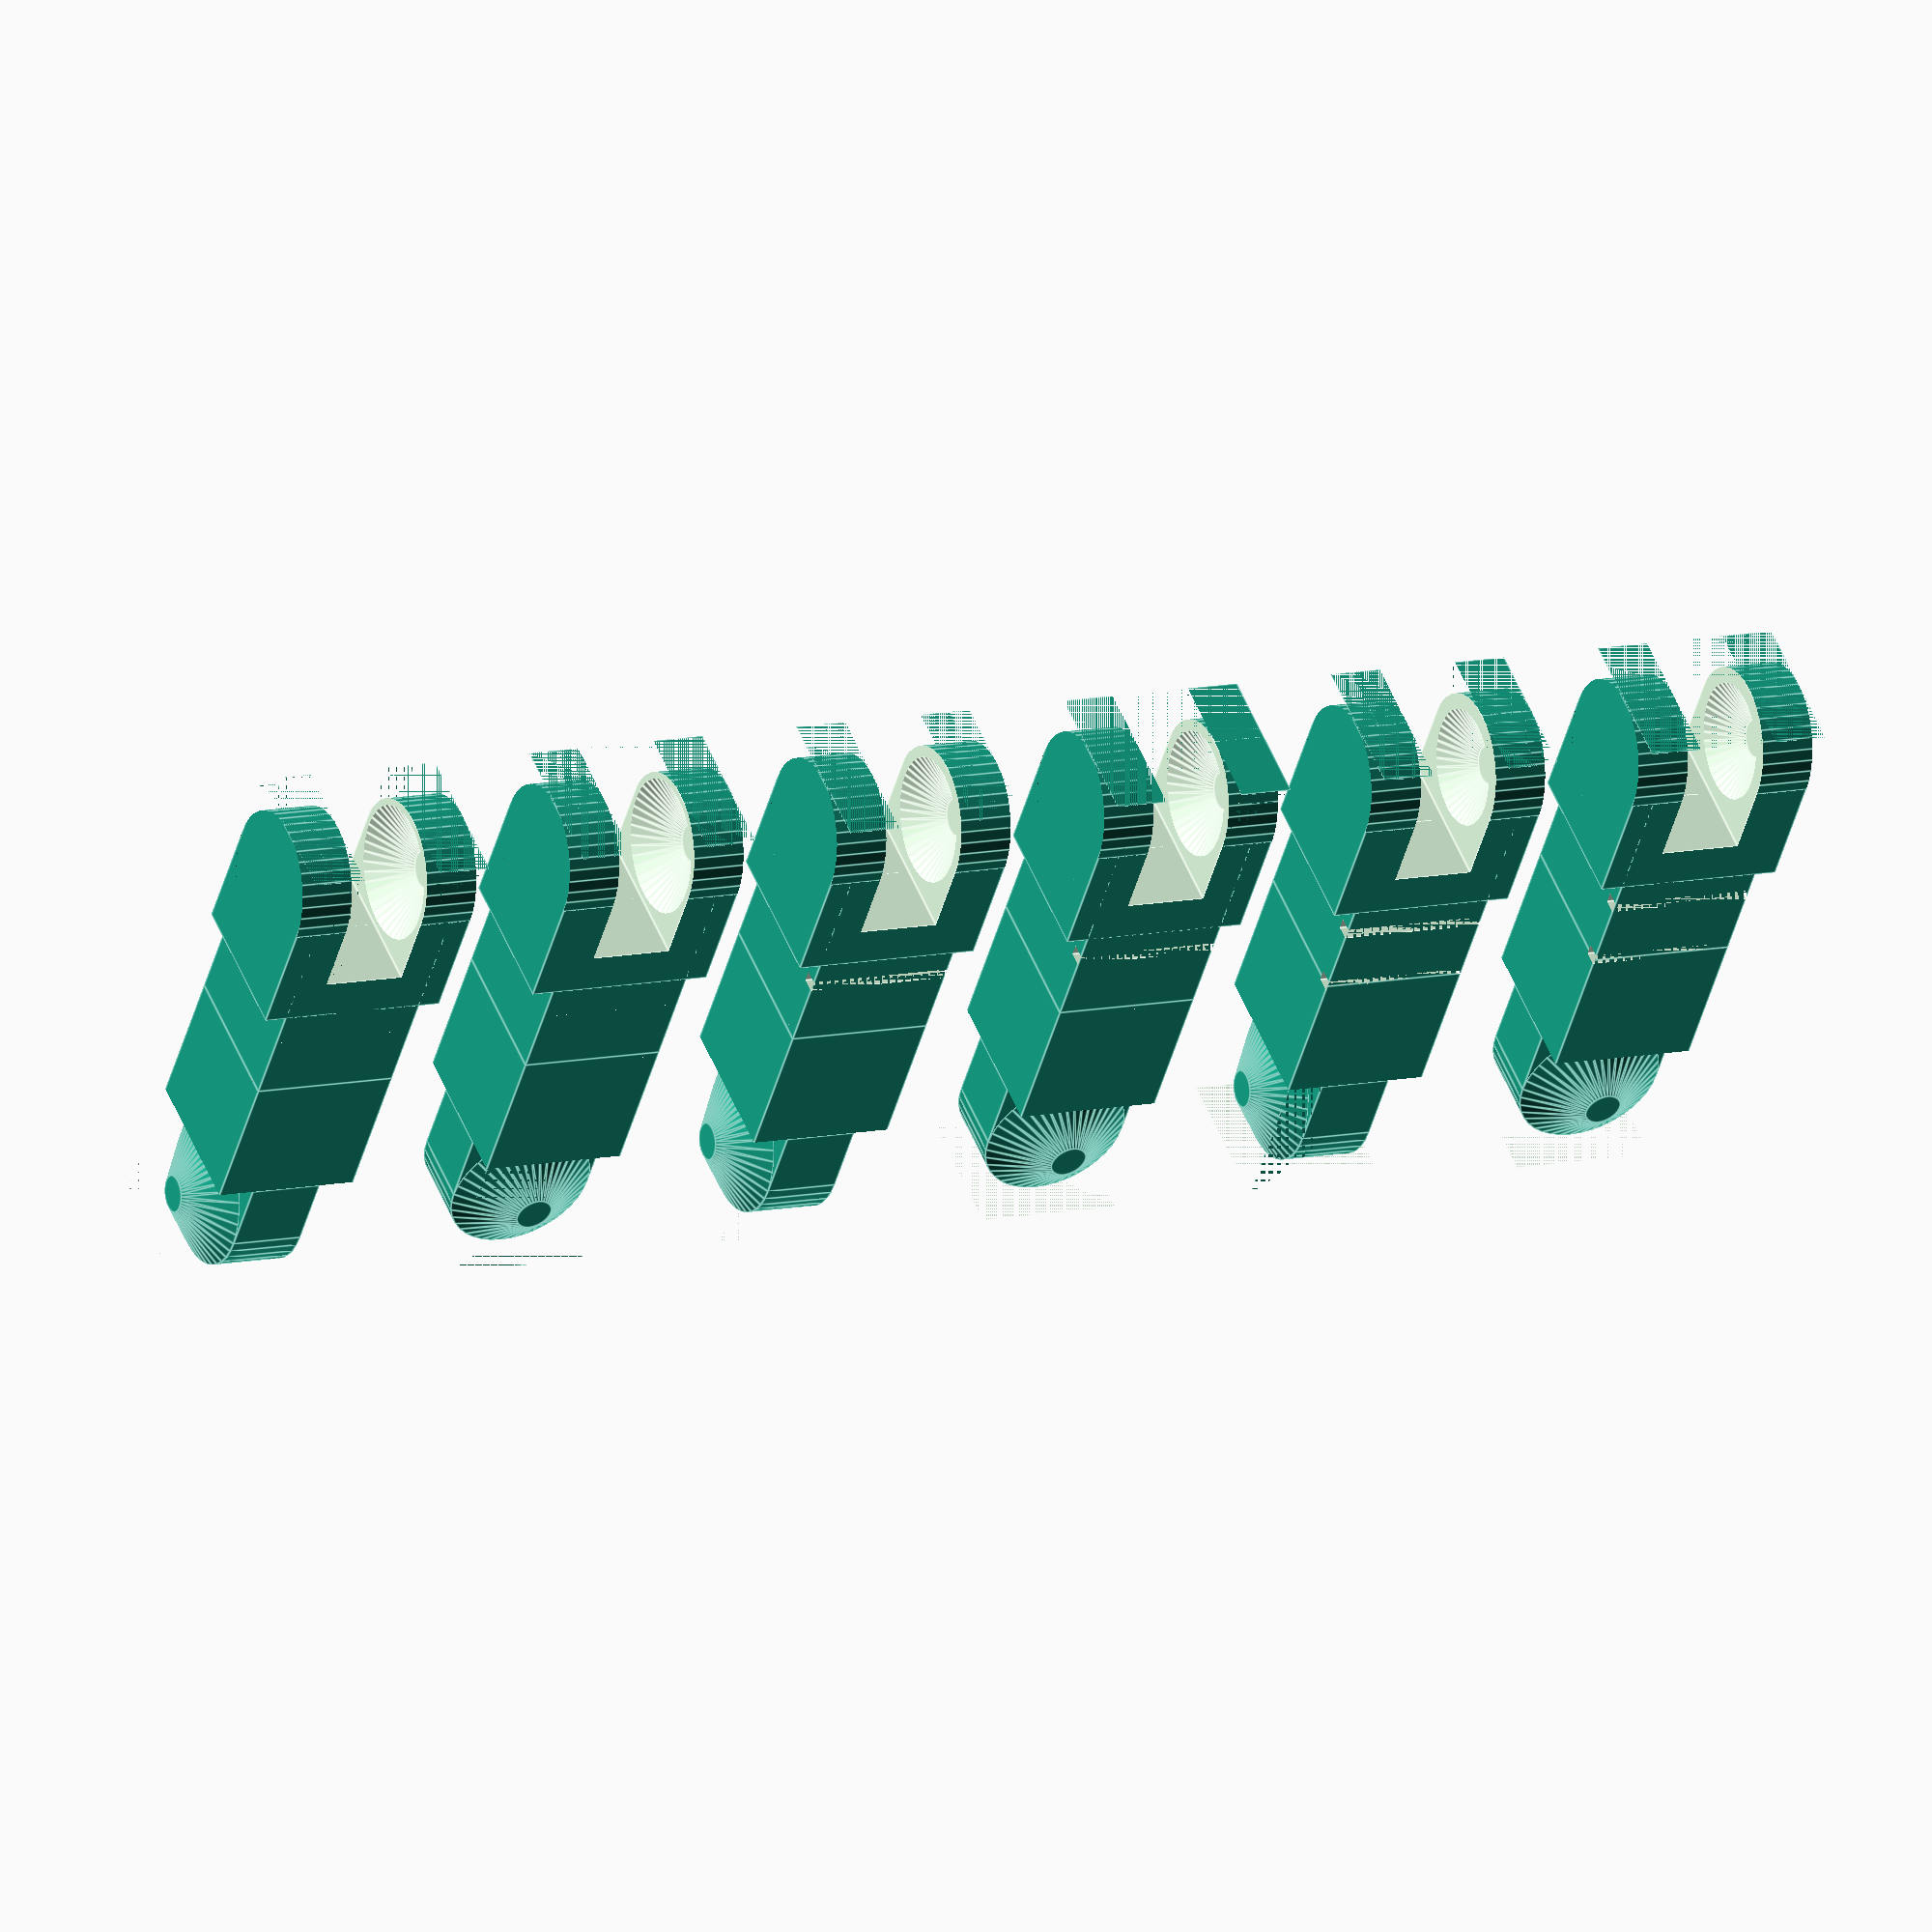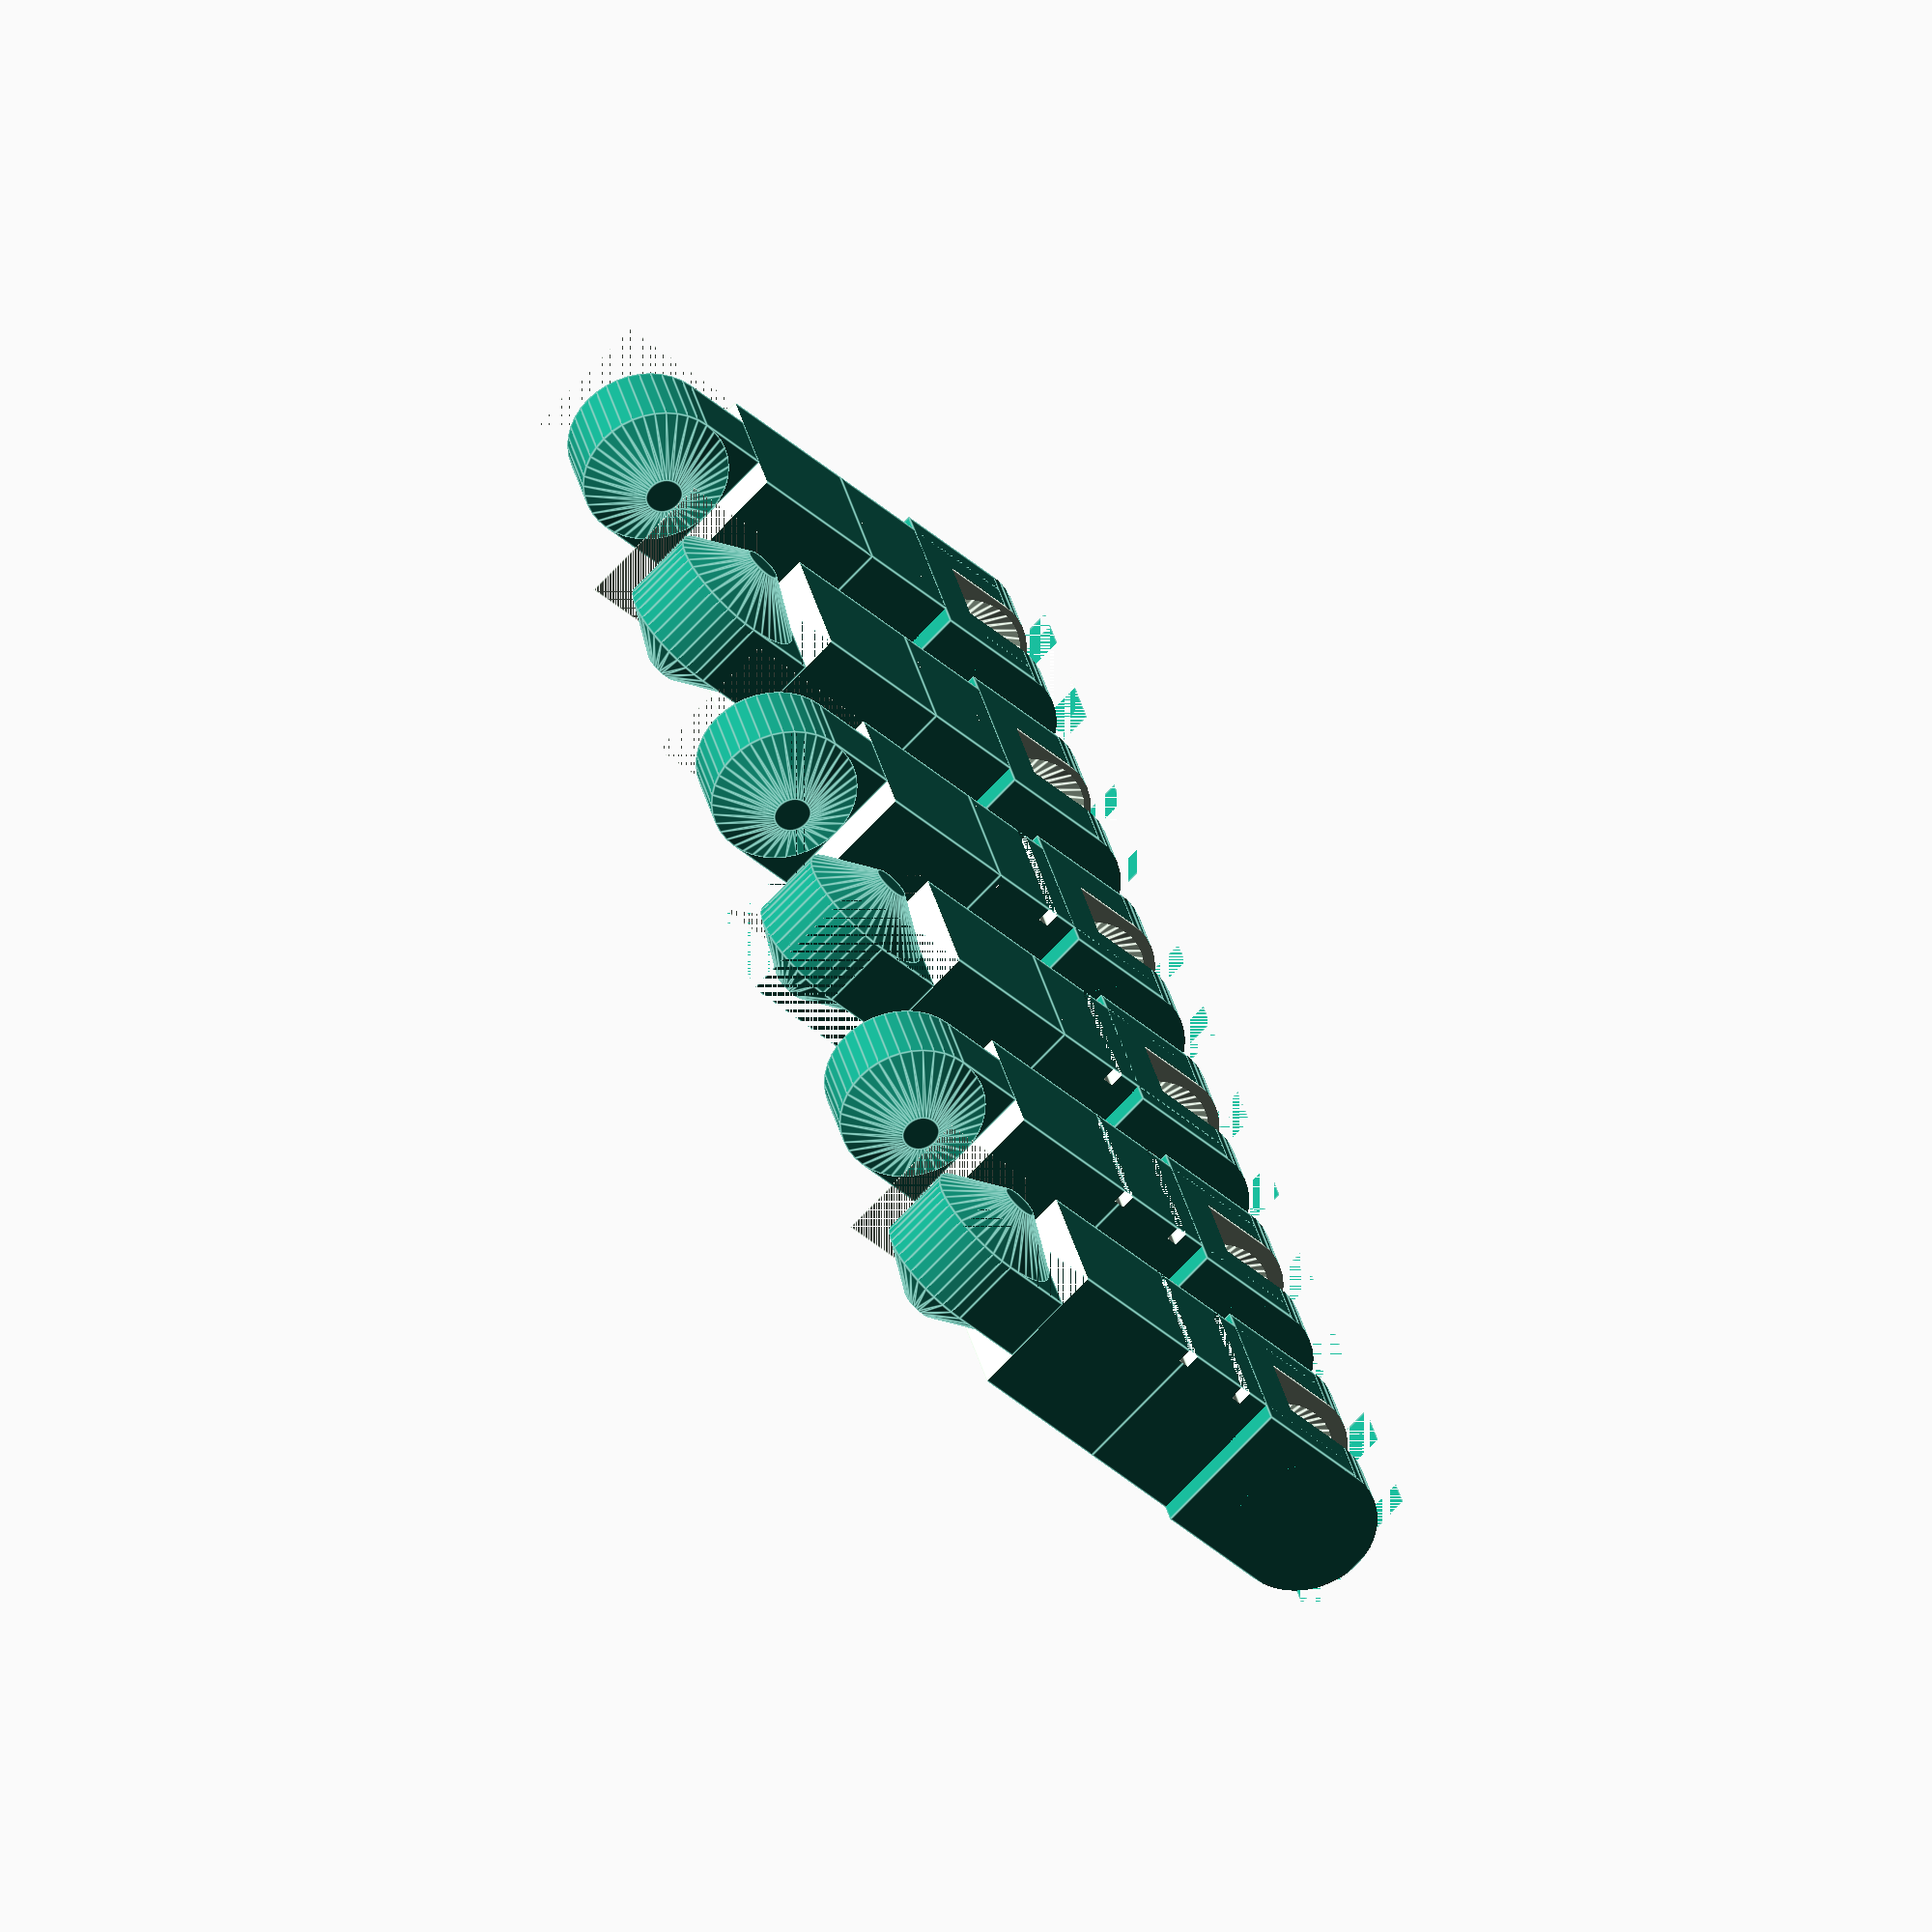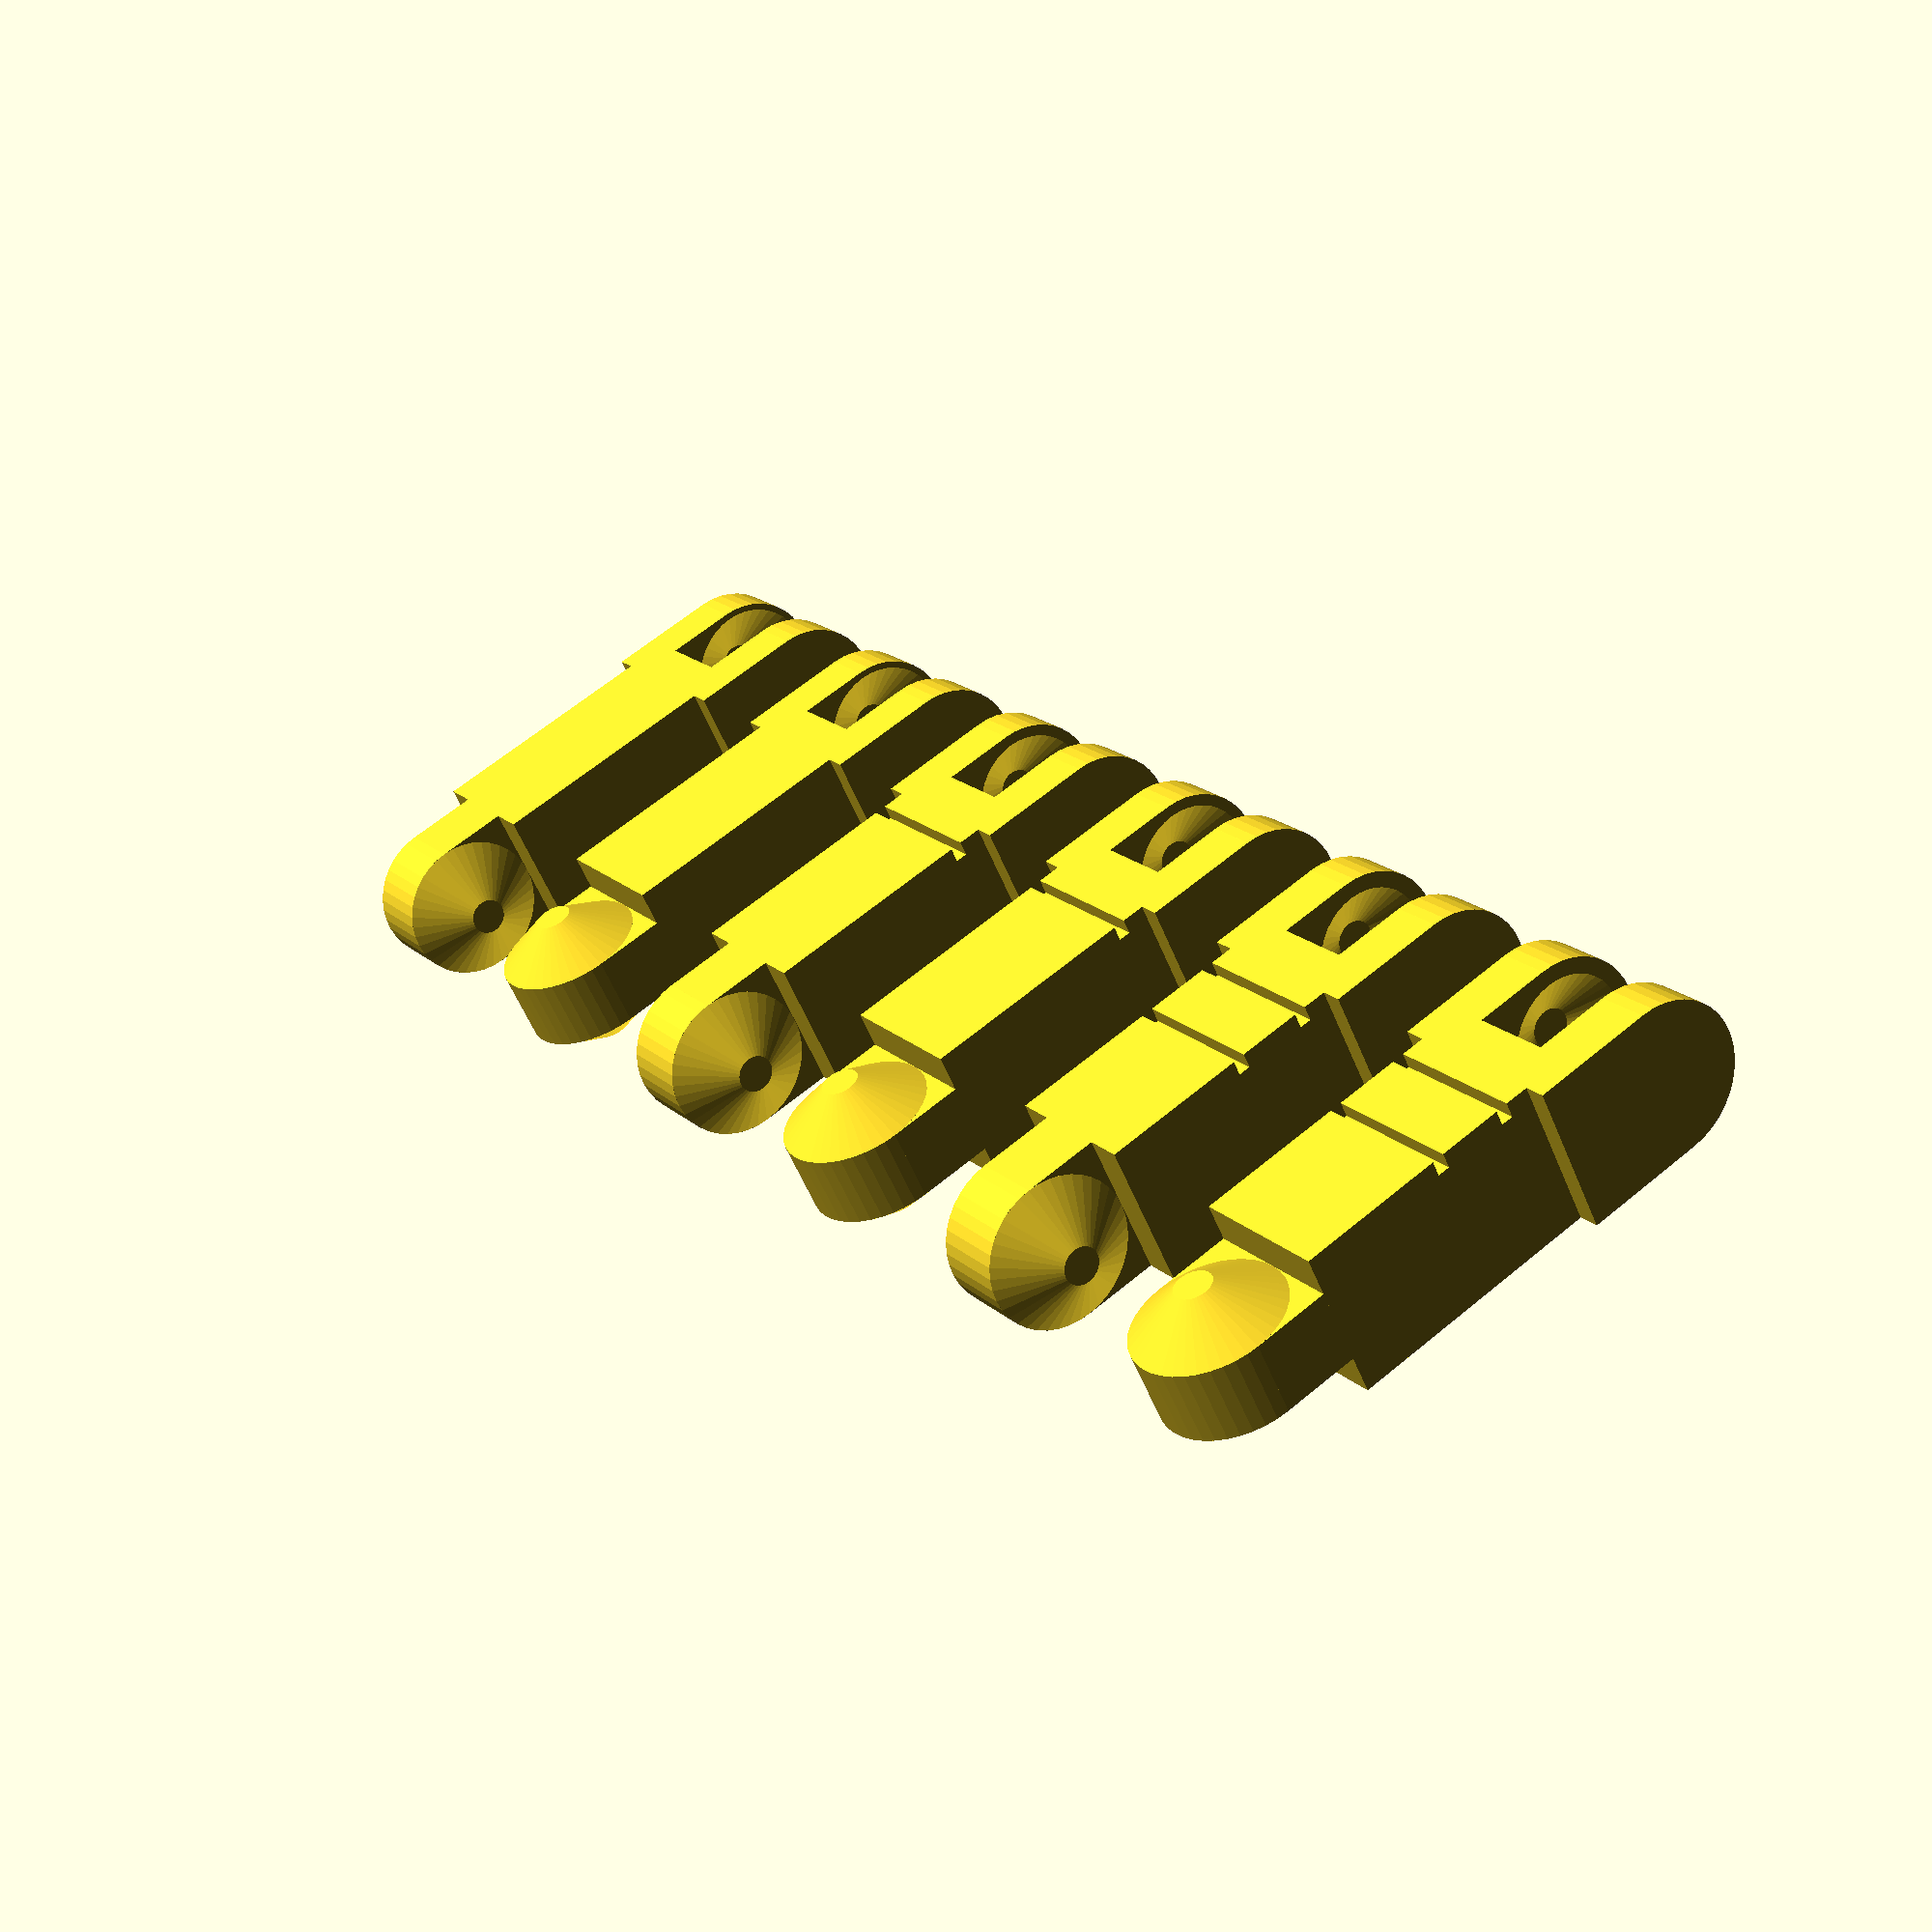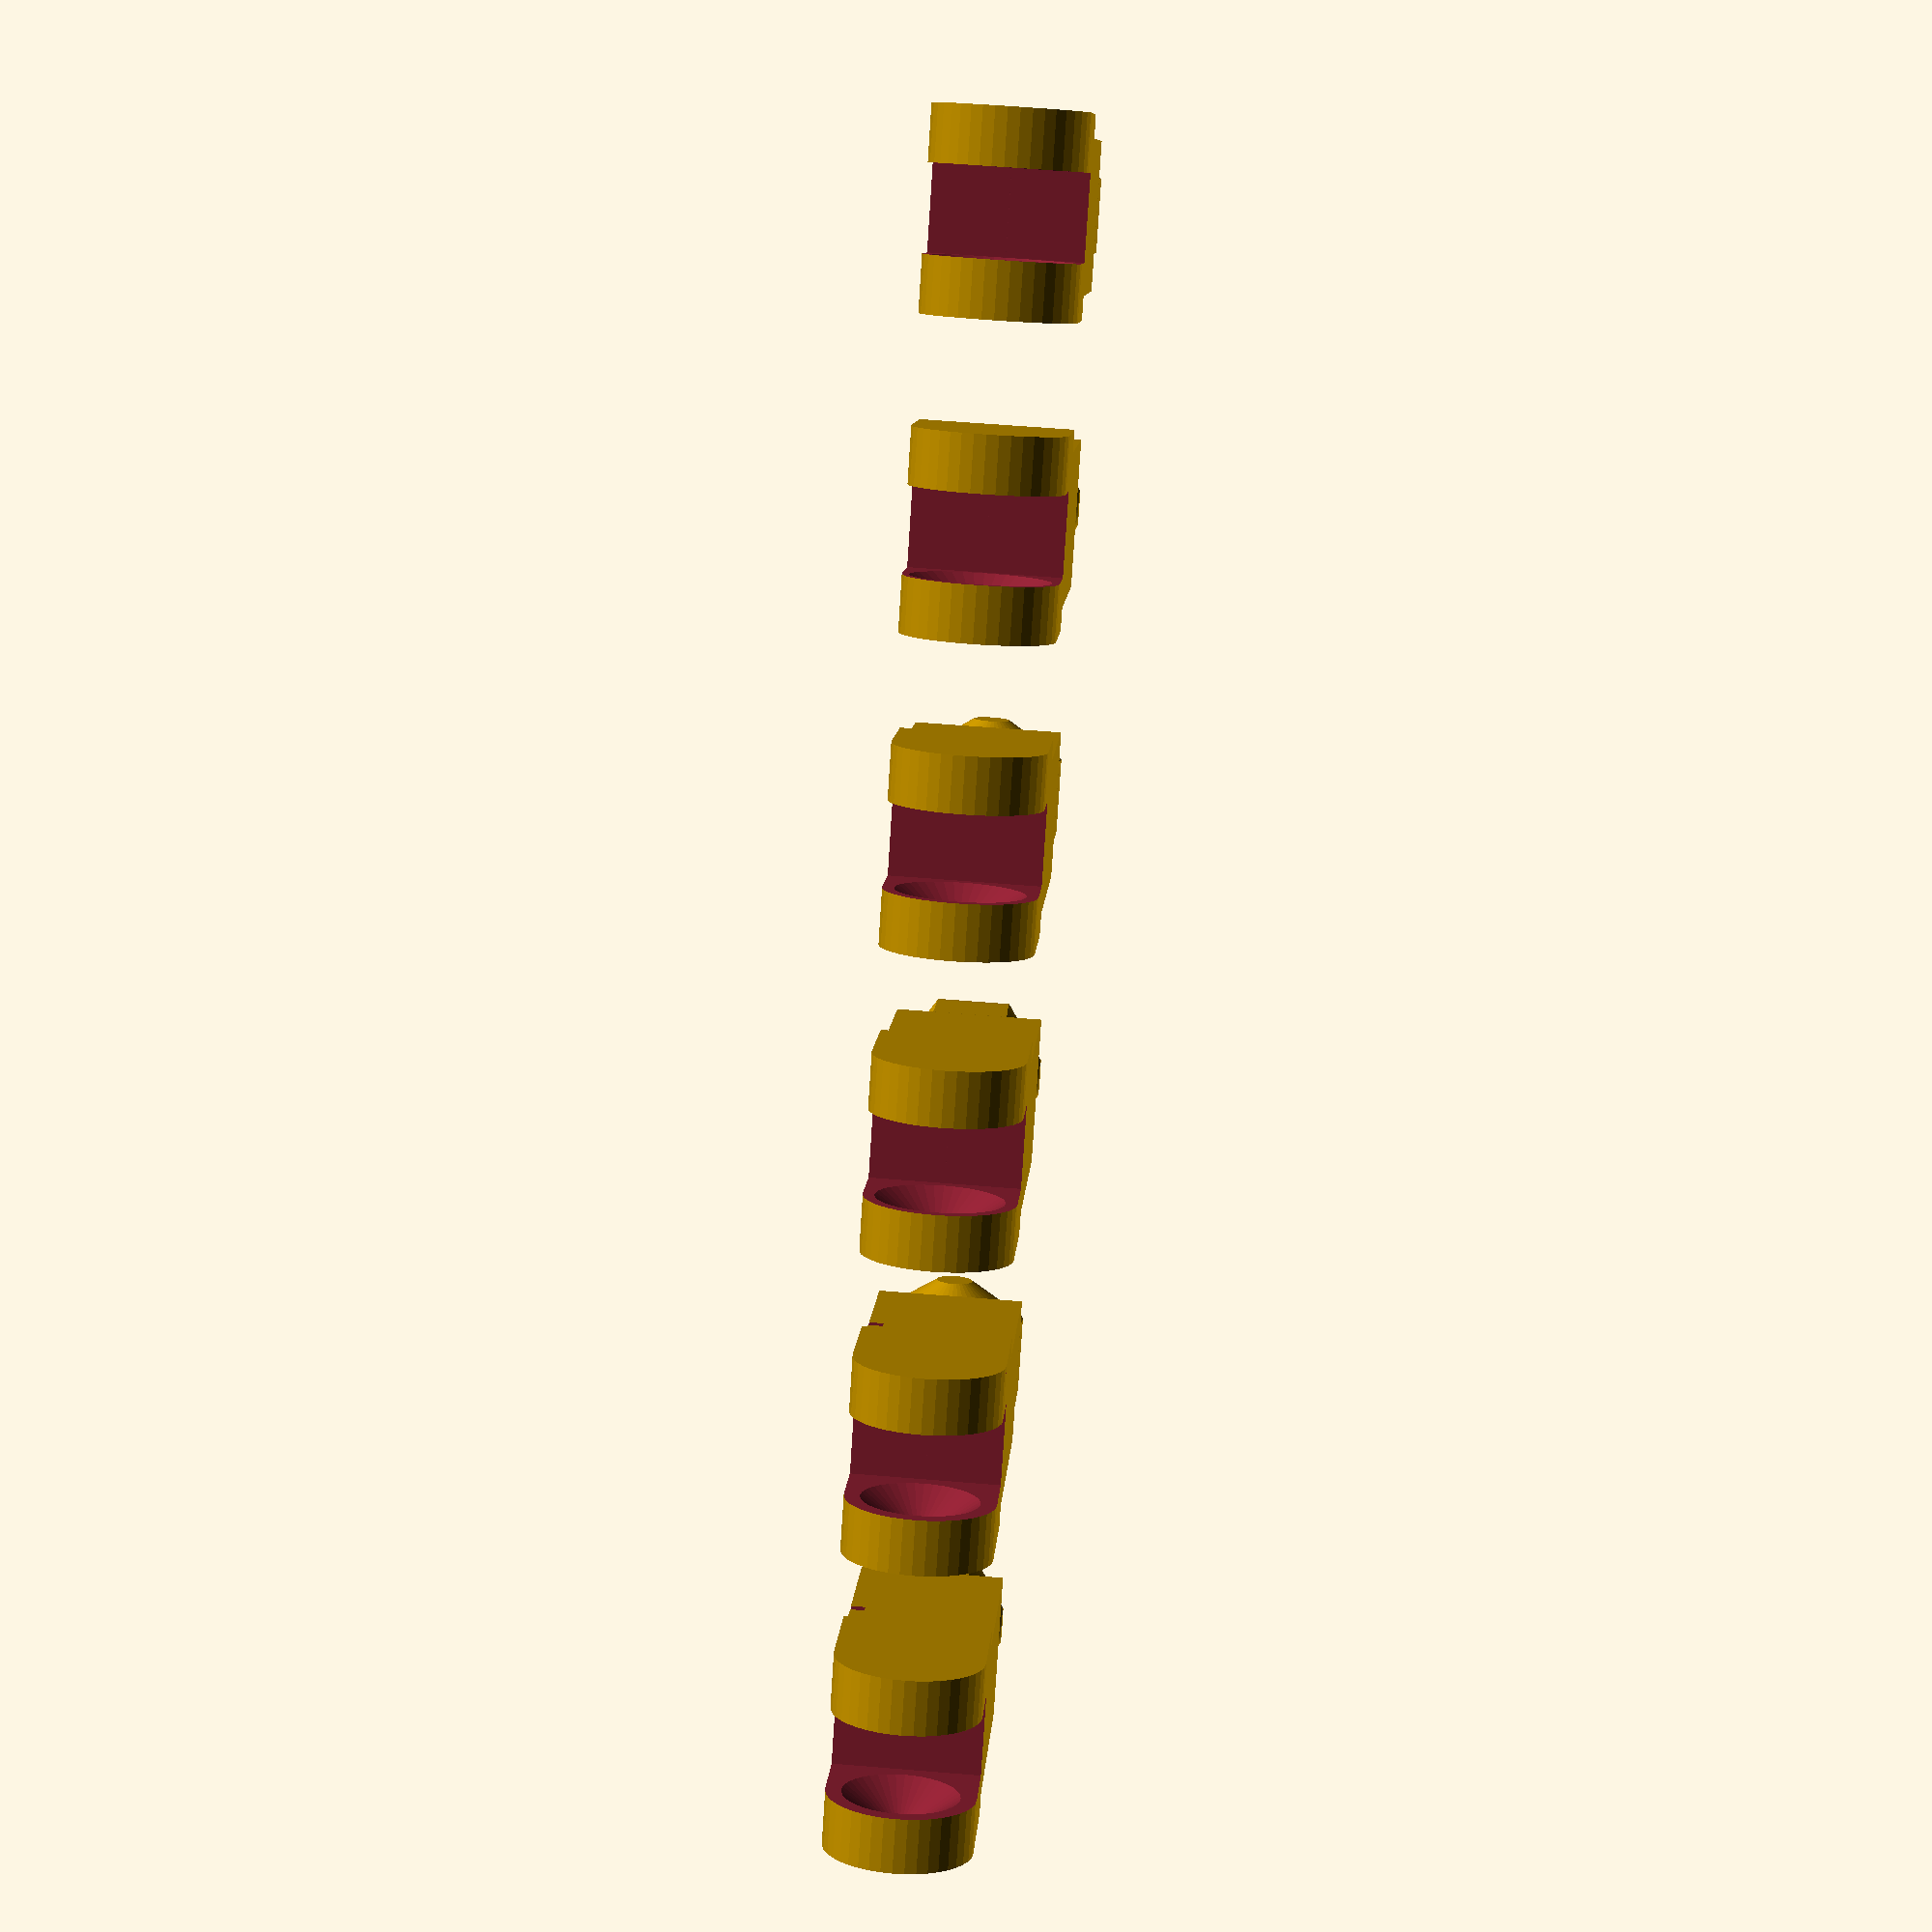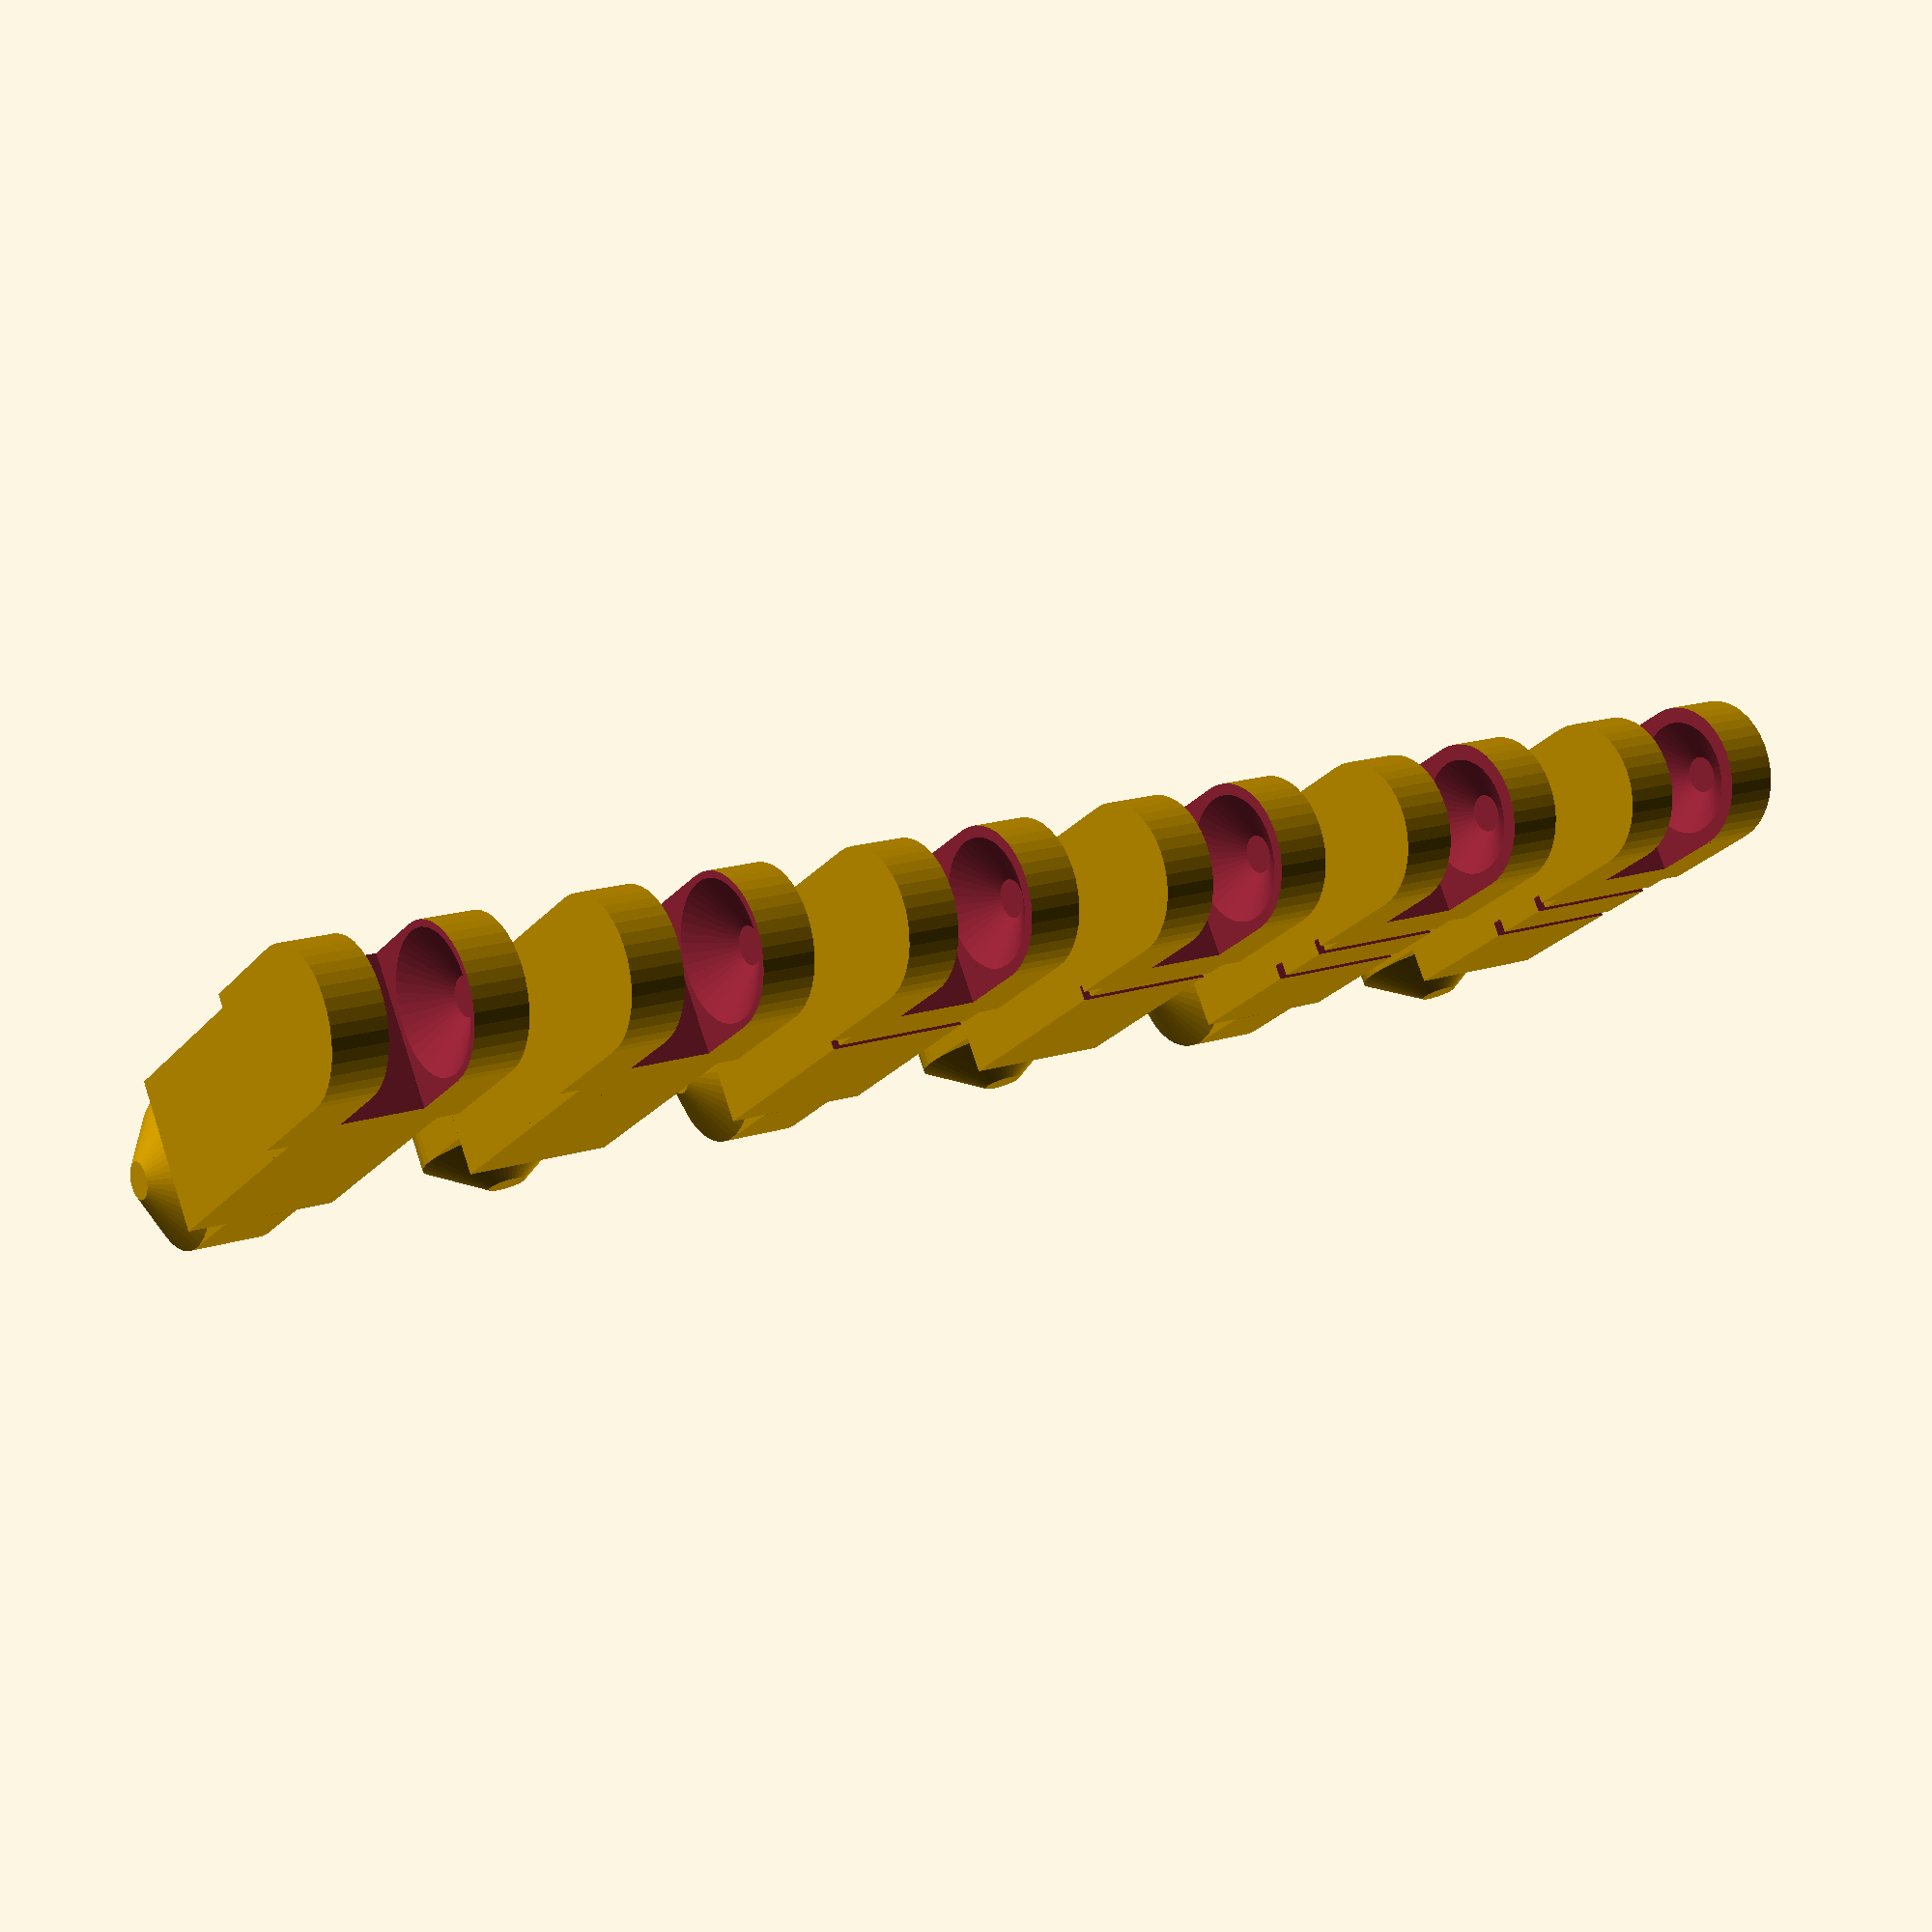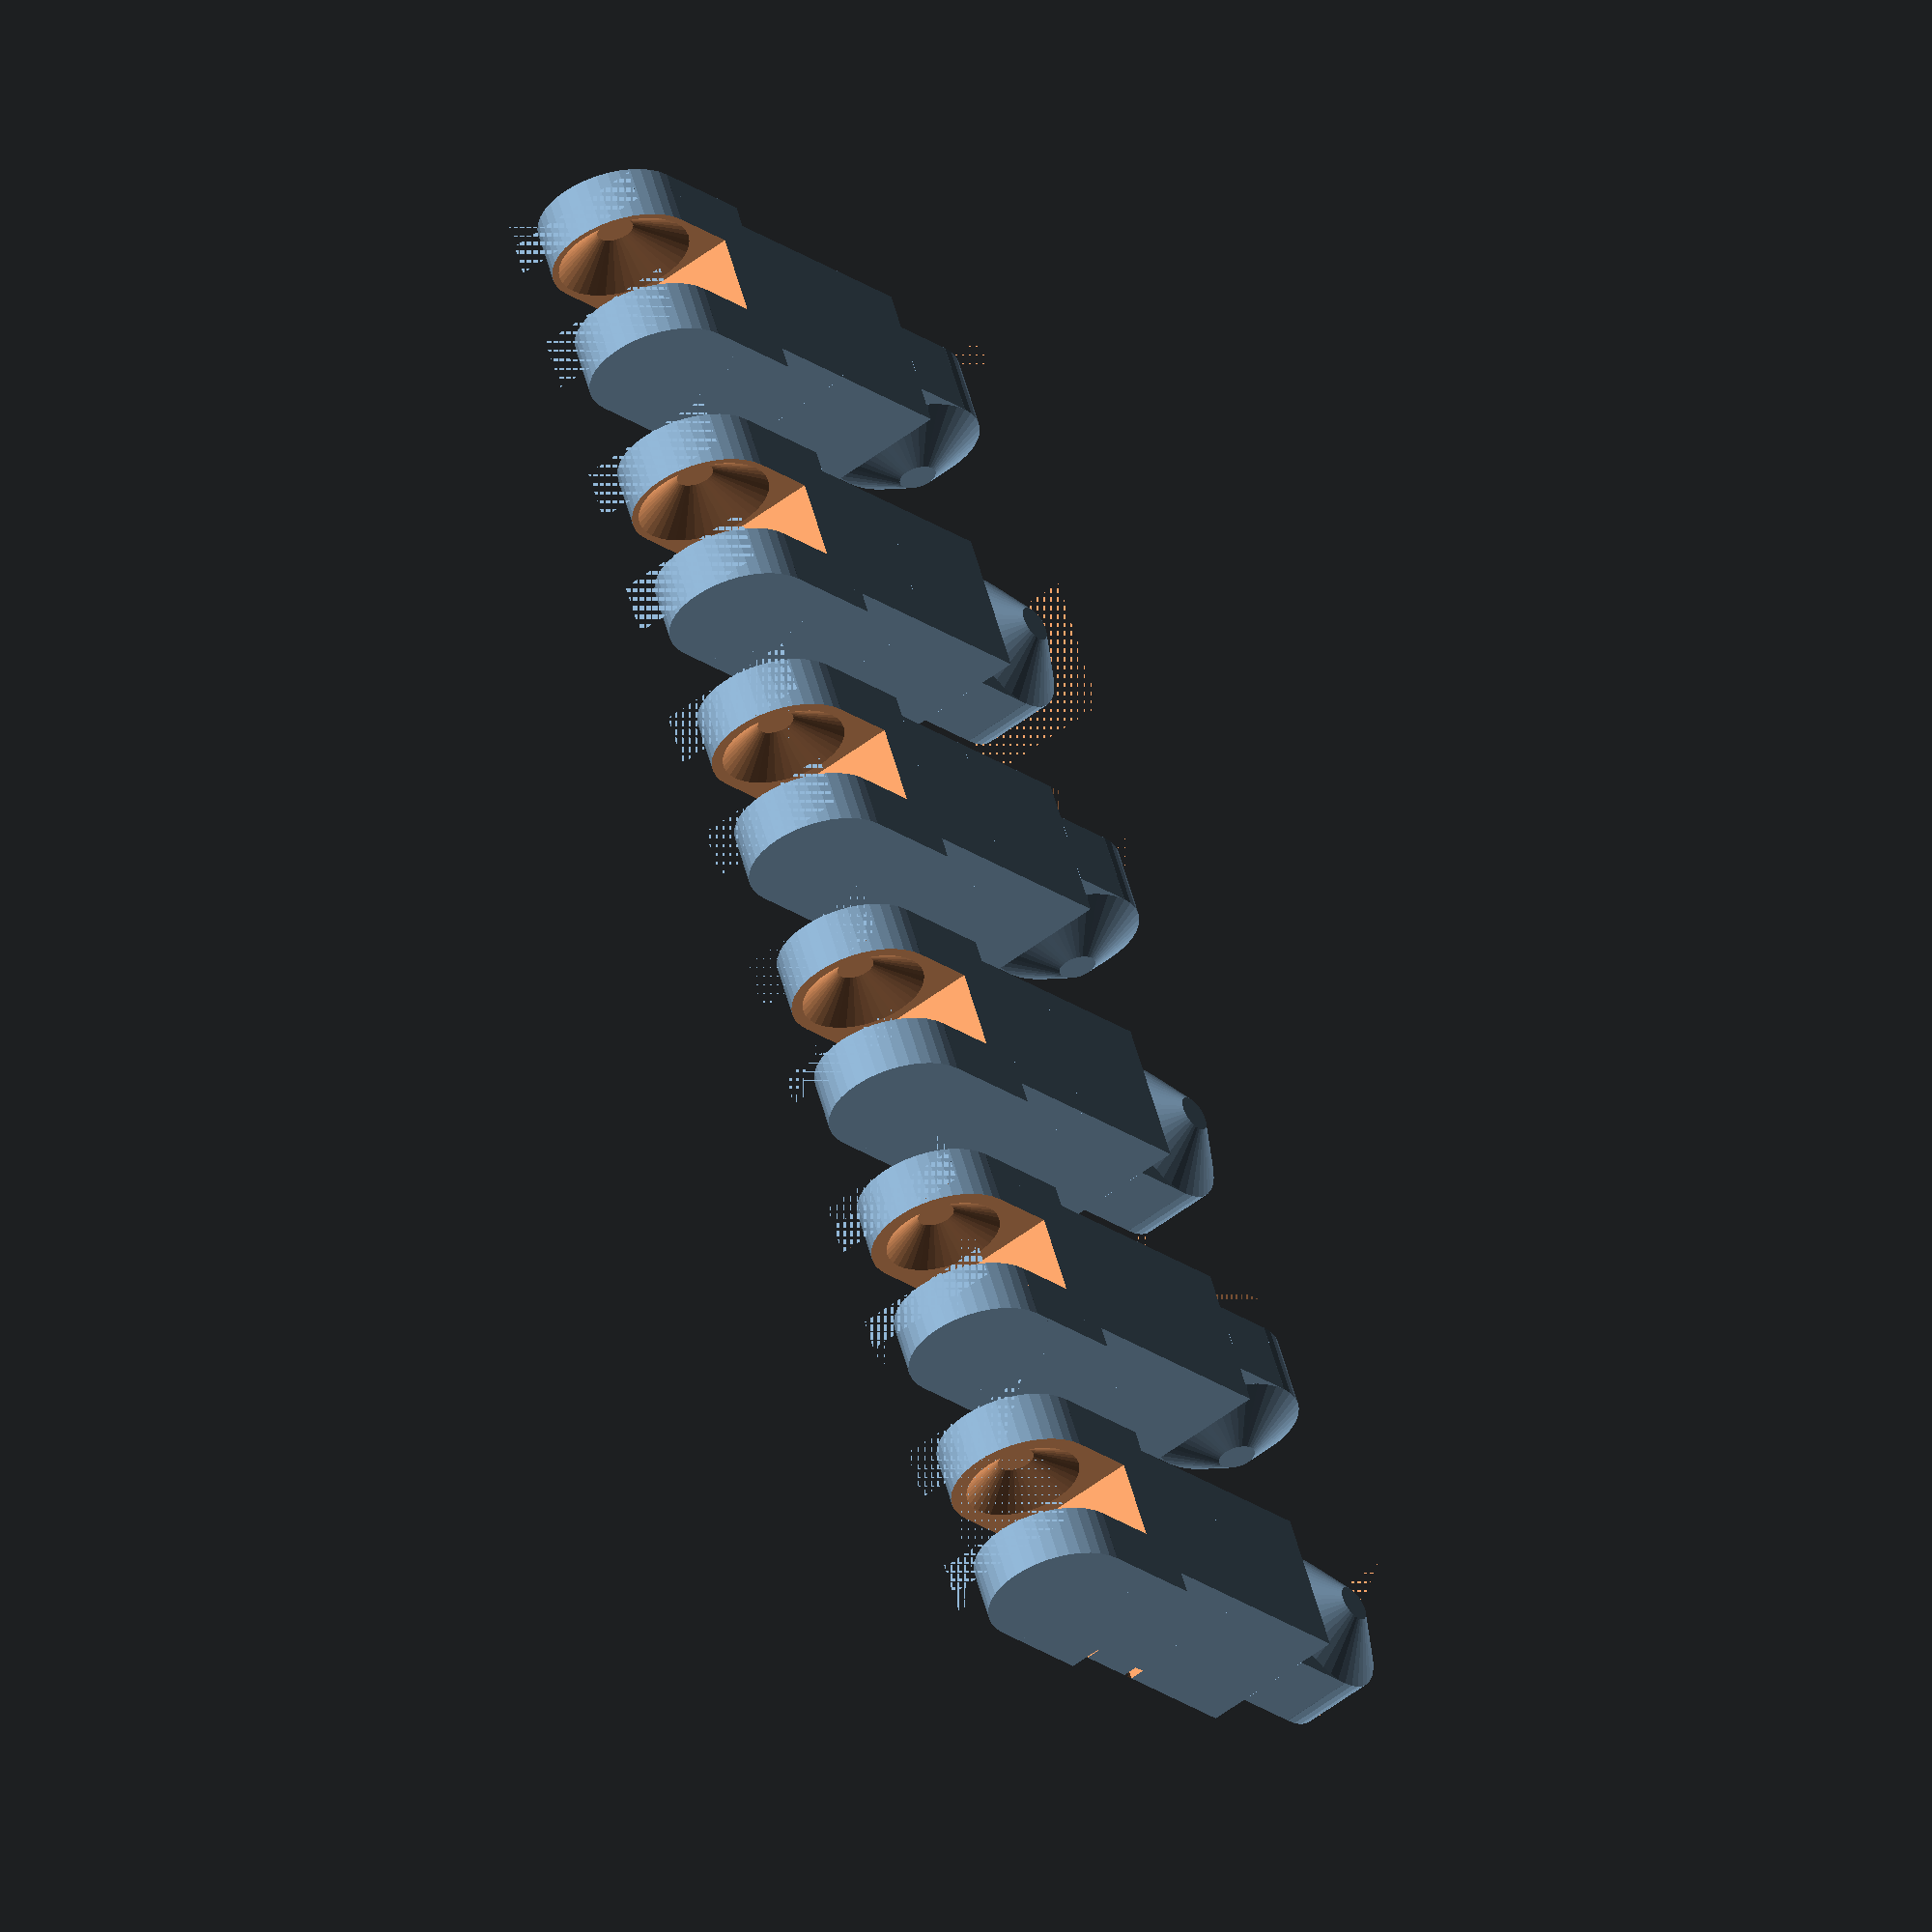
<openscad>
E = 0.001;

test($fa = 1, $fs = 0.4);

module with_n(n, l, w) {
	difference() {
		children(0);
		let(d = 0.25*l/n)
		for (i = [0:n-1]) translate([-0.126*l+i*d, 0, w/2-0.05*w]) tol() cube([0.02*l, 1000, 0.1*w], center = true);
	}
}

module test(l = 20, w = 5) {
	test_both(l, w, 0);
	translate([0, 4*w, 0]) with_n(1, l, w) test_both(l, w, -0.1);
	translate([0, 8*w, 0]) with_n(2, l, w) test_both(l, w, -0.2);
}

module test_both(l = 20, w = 5, tolerance = -0.2) {
	junction(l, w, tolerance);
	translate([0, 2*w, 0]) junction_90(l, w, tolerance);
}

module junction(l, w, tolerance) {
	translate([-l/4, 0, 0]) junction_o(l/2, w, tolerance);
	translate([l/4-E, 0, 0]) rotate([0, 0, 180]) junction_i(l/2, w);
}

module junction_90(l, w, tolerance) {
	translate([-l/4, 0, 0]) junction_o(l/2, w, tolerance);
	translate([l/4-E, 0, 0]) rotate([90, 0, 180]) junction_i(l/2, w);
}

module knob(w, tolerance = 0) {
	let (t = tolerance) {
		translate([0, 0, w/4+t]) cylinder(w/4, w/2, w/8);
		translate([0, 0, -w/4-E-t]) cylinder(w/2+2*(t+E), w/2, w/2);
		translate([0, 0, -w/2-t]) cylinder(w/4, w/8, w/2);
	}
}

module junction_o(l, w, tolerance) {
	difference() {
		union() {
			cube([l, w, w], center = true);
			translate([(-l+w)/2+0.15*w, 0, 0]) cube([1.3*w, 1.3*w, w], center = true);
		}
		translate([(-l+w)/2, 0, 0]) tol() cube([w, w/2+w/16, w], center=true);
		translate([(-l+w)/2, 0, 0]) rotate([-90, 0, 0]) tol() knob(w, tolerance);
		difference() {
			translate([-l/2+w/4, 0, 0]) tol() cube([w/2, 2*w, w], center=true);
			translate([(-l+w)/2, 0, 0]) rotate([-90, 0, 0]) cylinder(h = 2*w, r = w/2, center = true);
		}
	}
}

module junction_i(l, w) {
	difference() {
		cube([l, w, w], center = true);
		translate([(-l+w)/2, 0, 0]) tol() cube([w, w, w], center=true);
	}
	translate([-l/2+w*3/4, 0, 0]) tol() cube([w/2, w/2, w], center=true);
	translate([(-l+w)/2, 0, 0]) rotate([-90, 0, 0]) tol() knob(w);
}

module tol() {
	scale(1+E) children(0);
}

</openscad>
<views>
elev=310.0 azim=106.2 roll=338.7 proj=o view=edges
elev=248.6 azim=343.0 roll=222.7 proj=o view=edges
elev=236.8 azim=325.4 roll=157.8 proj=p view=solid
elev=301.2 azim=130.4 roll=94.9 proj=p view=wireframe
elev=102.5 azim=300.3 roll=198.2 proj=p view=solid
elev=50.9 azim=204.5 roll=130.1 proj=o view=wireframe
</views>
